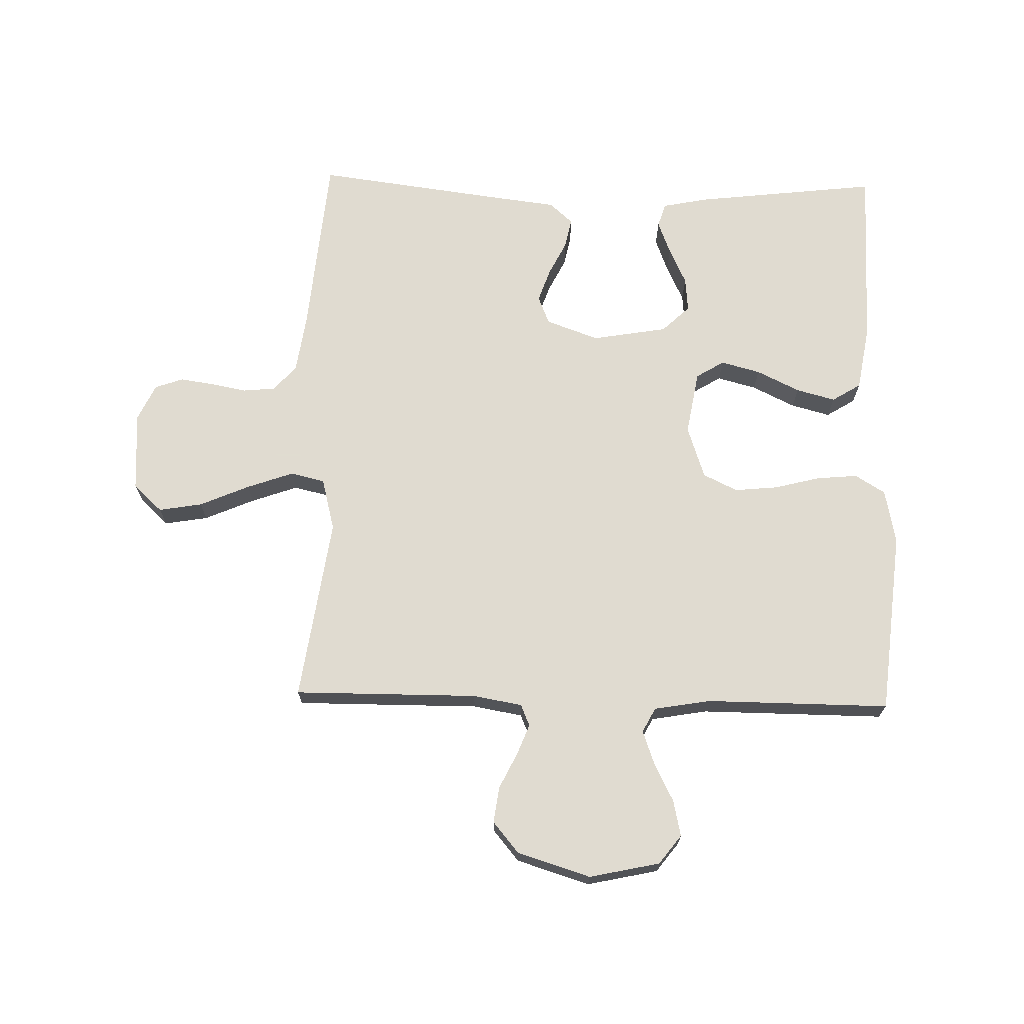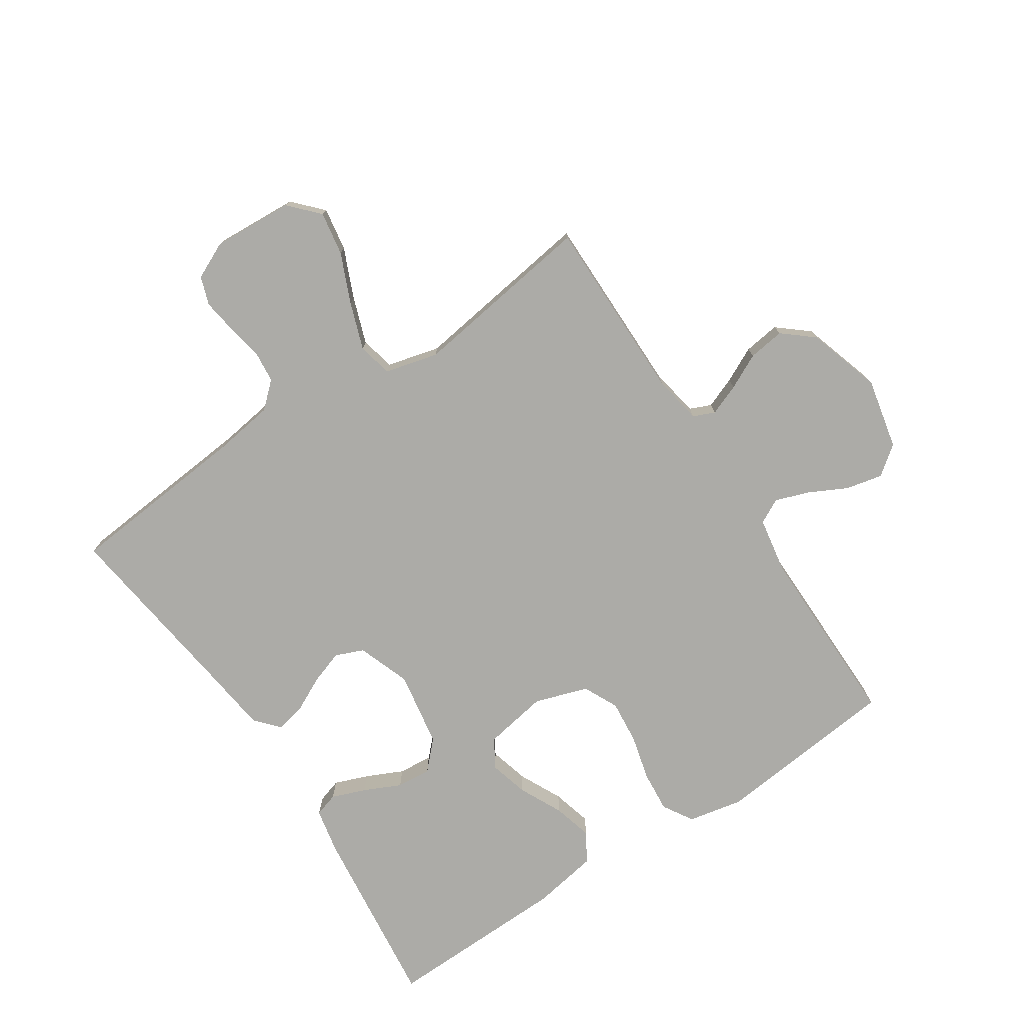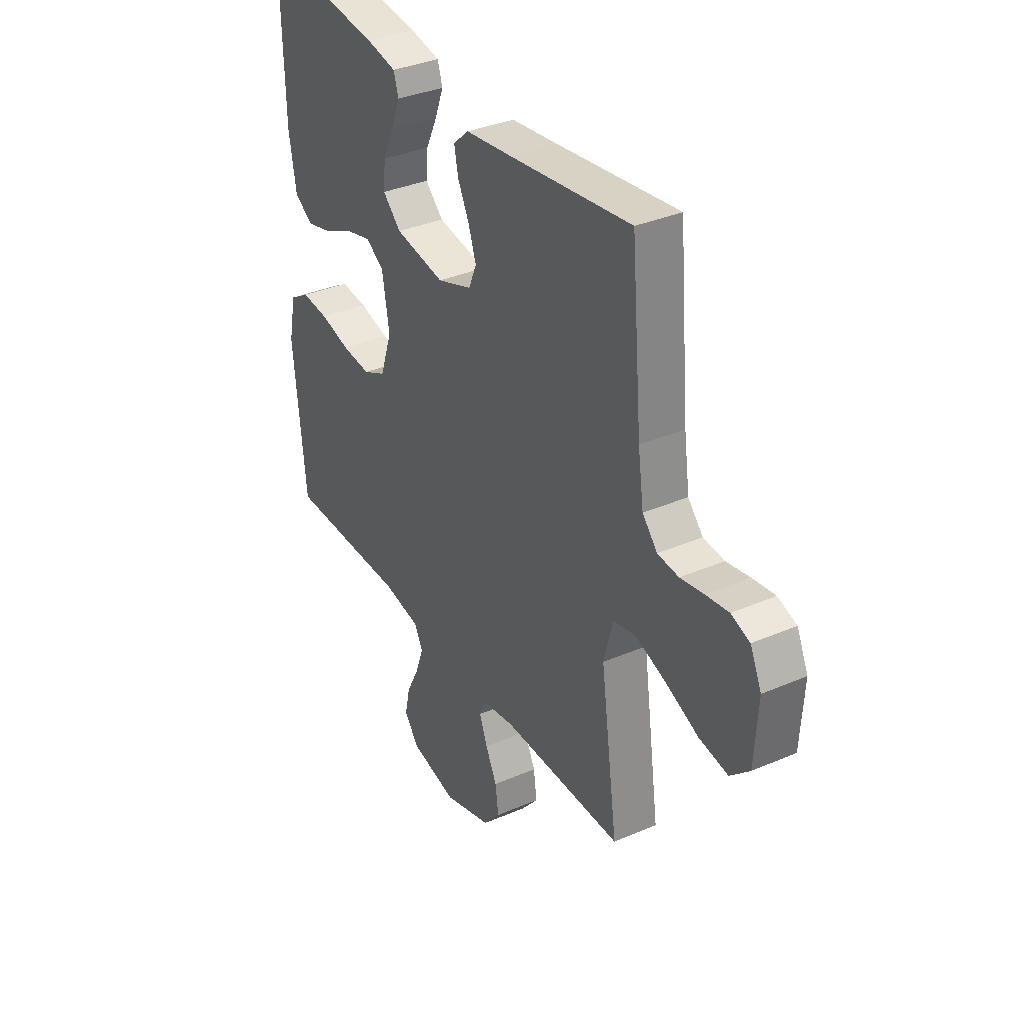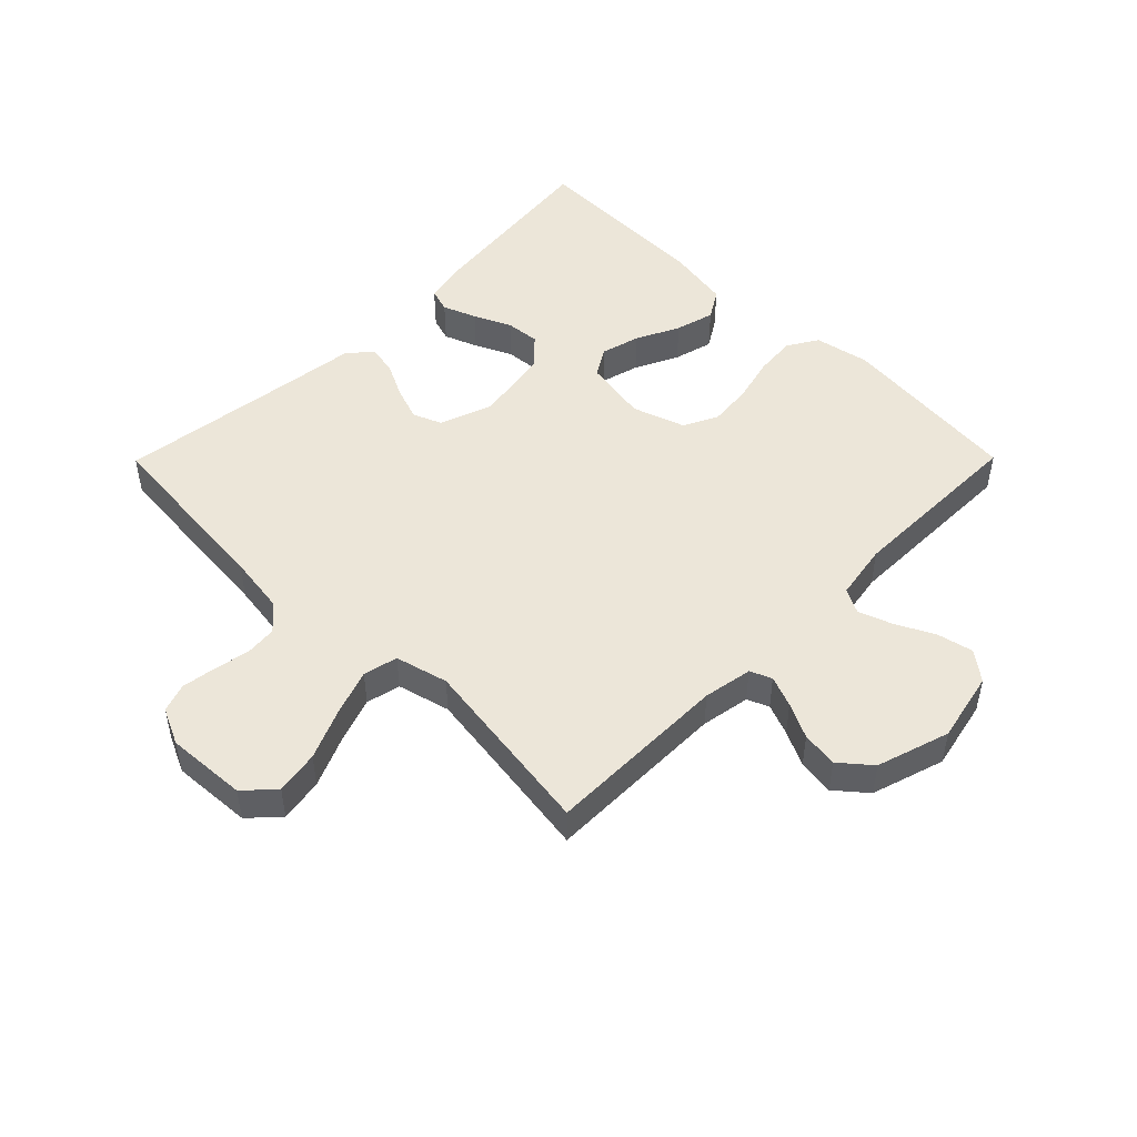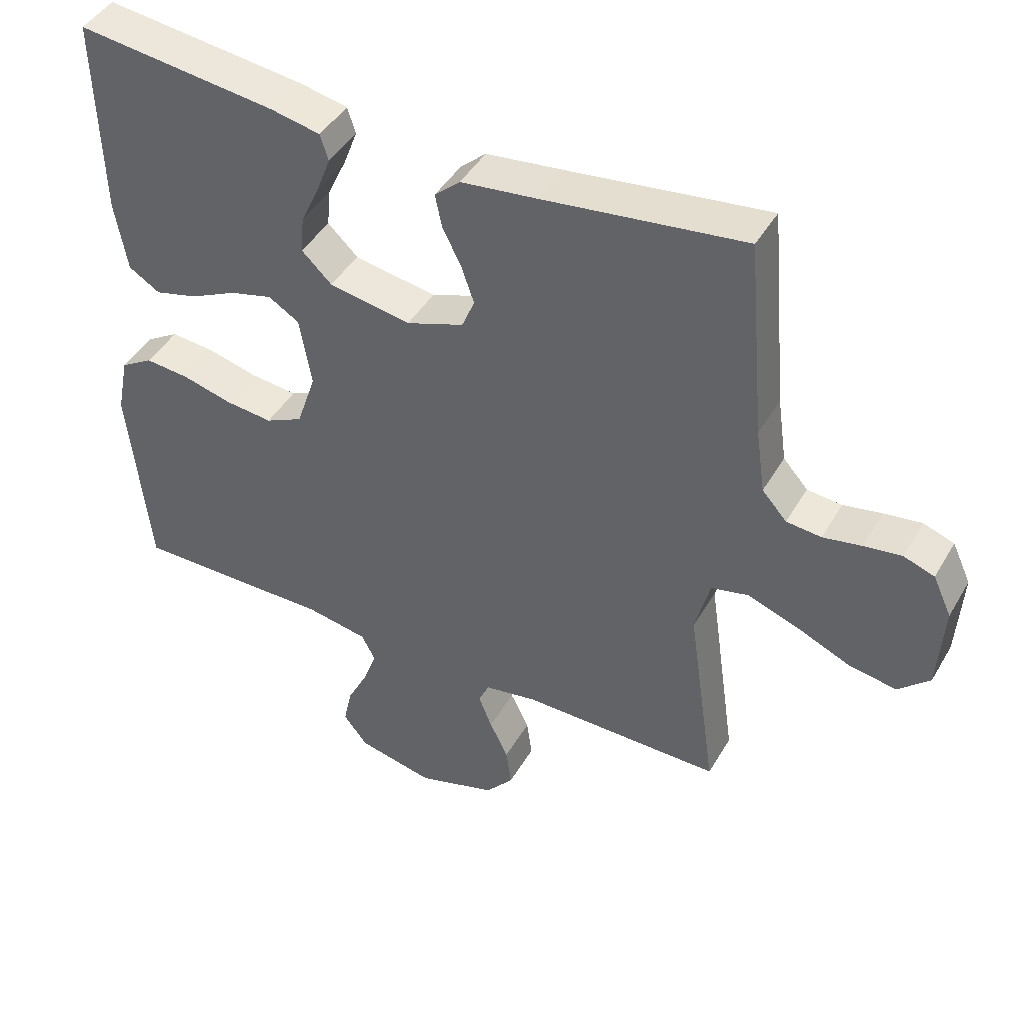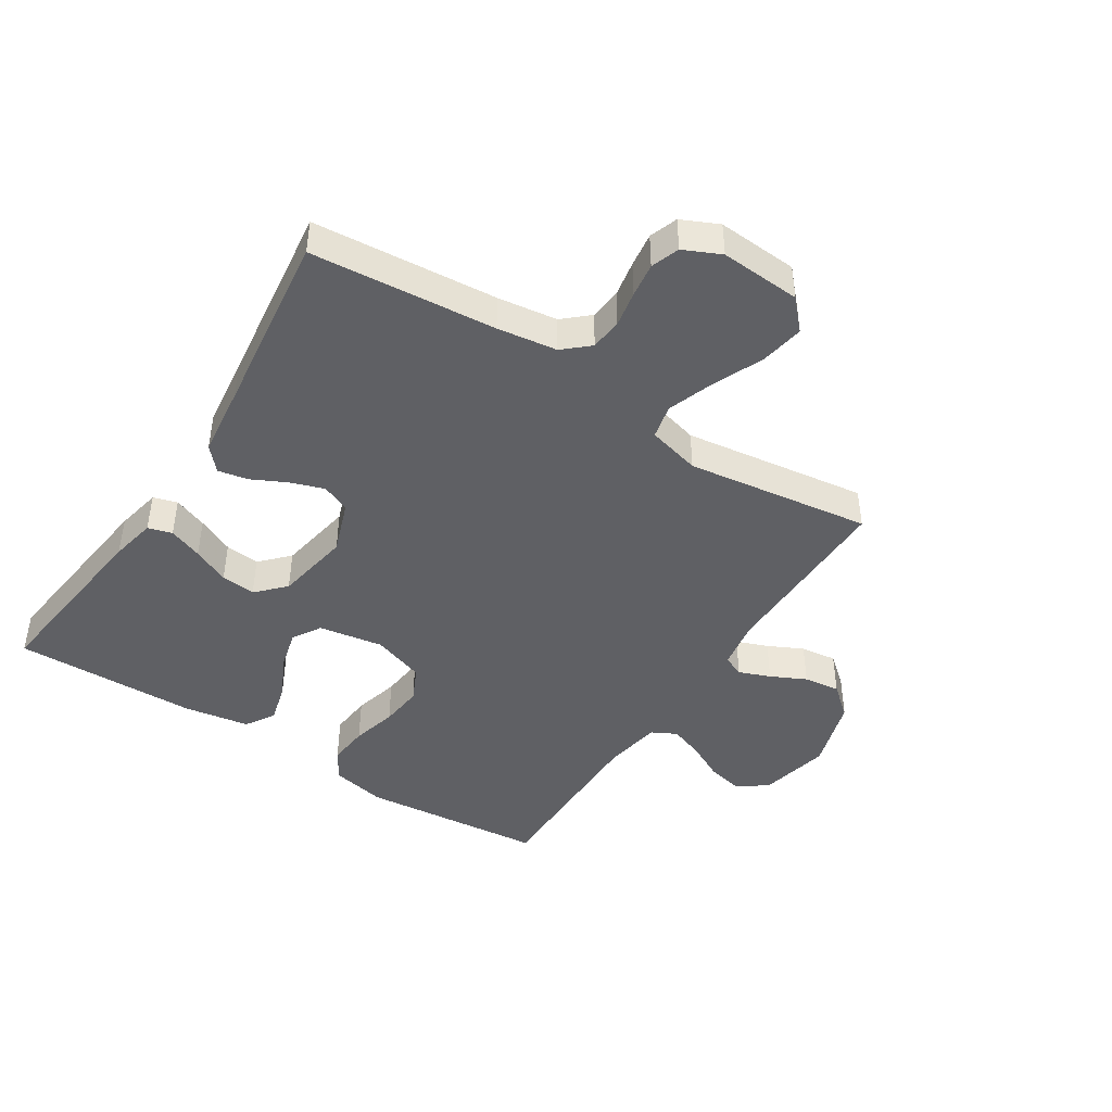
<metadata>
{"format":"obj","ext":"obj","renderer":"f3d","projection":"perspective","resolution":1024,"background":"white","views":[{"elev":69.8,"azim":-178.6,"up":"+Y"},{"elev":-76.3,"azim":123.5,"up":"+Y"},{"elev":35.2,"azim":60.1,"up":"+Z"},{"elev":48.9,"azim":134.7,"up":"+Y"},{"elev":44.2,"azim":28.4,"up":"+Z"},{"elev":-44.2,"azim":57.1,"up":"+Y"}]}
</metadata>
<code>
v -0.5 0.07 -0.5
v -0.53 0.07 -0.2
v -0.512 0.07 -0.111
v -0.463 0.07 -0.081
v -0.396 0.07 -0.087
v -0.322 0.07 -0.106
v -0.251 0.07 -0.113
v -0.195 0.07 -0.086
v -0.166 0.07 0
v -0.184 0.07 0.105
v -0.23 0.07 0.133
v -0.294 0.07 0.116
v -0.364 0.07 0.082
v -0.428 0.07 0.065
v -0.475 0.07 0.094
v -0.493 0.07 0.2
v -0.5 0.07 0.5
v -0.2 0.07 0.465
v -0.126 0.07 0.45
v -0.114 0.07 0.411
v -0.135 0.07 0.356
v -0.163 0.07 0.296
v -0.168 0.07 0.24
v -0.123 0.07 0.197
v 0 0.07 0.176
v 0.086 0.07 0.207
v 0.105 0.07 0.253
v 0.086 0.07 0.308
v 0.058 0.07 0.364
v 0.048 0.07 0.413
v 0.086 0.07 0.447
v 0.2 0.07 0.461
v 0.5 0.07 0.5
v 0.527 0.07 0.2
v 0.541 0.07 0.103
v 0.578 0.07 0.062
v 0.63 0.07 0.057
v 0.688 0.07 0.068
v 0.744 0.07 0.076
v 0.79 0.07 0.06
v 0.818 0.07 0
v 0.81 0.07 -0.131
v 0.763 0.07 -0.175
v 0.692 0.07 -0.163
v 0.611 0.07 -0.128
v 0.535 0.07 -0.101
v 0.479 0.07 -0.114
v 0.457 0.07 -0.2
v 0.5 0.07 -0.5
v 0.2 0.07 -0.499
v 0.12 0.07 -0.513
v 0.105 0.07 -0.548
v 0.125 0.07 -0.599
v 0.153 0.07 -0.656
v 0.161 0.07 -0.715
v 0.119 0.07 -0.765
v 0 0.07 -0.802
v -0.115 0.07 -0.777
v -0.151 0.07 -0.73
v -0.138 0.07 -0.671
v -0.107 0.07 -0.61
v -0.087 0.07 -0.554
v -0.108 0.07 -0.514
v -0.2 0.07 -0.498
v -0.5 0 -0.5
v -0.53 0 -0.2
v -0.512 0 -0.111
v -0.463 0 -0.081
v -0.396 0 -0.087
v -0.322 0 -0.106
v -0.251 0 -0.113
v -0.195 0 -0.086
v -0.166 0 0
v -0.184 0 0.105
v -0.23 0 0.133
v -0.294 0 0.116
v -0.364 0 0.082
v -0.428 0 0.065
v -0.475 0 0.094
v -0.493 0 0.2
v -0.5 0 0.5
v -0.2 0 0.465
v -0.126 0 0.45
v -0.114 0 0.411
v -0.135 0 0.356
v -0.163 0 0.296
v -0.168 0 0.24
v -0.123 0 0.197
v 0 0 0.176
v 0.086 0 0.207
v 0.105 0 0.253
v 0.086 0 0.308
v 0.058 0 0.364
v 0.048 0 0.413
v 0.086 0 0.447
v 0.2 0 0.461
v 0.5 0 0.5
v 0.527 0 0.2
v 0.541 0 0.103
v 0.578 0 0.062
v 0.63 0 0.057
v 0.688 0 0.068
v 0.744 0 0.076
v 0.79 0 0.06
v 0.818 0 0
v 0.81 0 -0.131
v 0.763 0 -0.175
v 0.692 0 -0.163
v 0.611 0 -0.128
v 0.535 0 -0.101
v 0.479 0 -0.114
v 0.457 0 -0.2
v 0.5 0 -0.5
v 0.2 0 -0.499
v 0.12 0 -0.513
v 0.105 0 -0.548
v 0.125 0 -0.599
v 0.153 0 -0.656
v 0.161 0 -0.715
v 0.119 0 -0.765
v 0 0 -0.802
v -0.115 0 -0.777
v -0.151 0 -0.73
v -0.138 0 -0.671
v -0.107 0 -0.61
v -0.087 0 -0.554
v -0.108 0 -0.514
v -0.2 0 -0.498
f 58 59 60 61
f 58 61 62
f 57 58 62
f 56 57 62
f 53 54 55 56
f 52 53 56 62
f 51 52 62 63
f 48 49 50
f 47 48 50 51
f 42 43 44 45
f 42 45 46
f 41 42 46
f 40 41 46 47
f 37 38 39 40
f 32 33 34
f 32 34 35
f 31 32 35 36
f 28 29 30 31
f 27 28 31 36
f 19 20 21 22
f 17 18 19 22
f 17 22 23
f 16 17 23 24
f 12 13 14 15
f 11 12 15 16
f 3 4 5 6
f 3 6 7
f 64 1 2 3
f 64 3 7
f 47 51 63 64
f 47 64 7 8
f 37 40 47 8
f 36 37 8 9
f 26 27 36
f 25 26 36 9
f 11 16 24 25
f 10 11 25
f 9 10 25
f 125 124 123 122
f 126 125 122
f 126 122 121
f 126 121 120
f 120 119 118 117
f 126 120 117 116
f 127 126 116 115
f 114 113 112
f 115 114 112 111
f 109 108 107 106
f 110 109 106
f 110 106 105
f 111 110 105 104
f 104 103 102 101
f 98 97 96
f 99 98 96
f 100 99 96 95
f 95 94 93 92
f 100 95 92 91
f 86 85 84 83
f 86 83 82 81
f 87 86 81
f 88 87 81 80
f 79 78 77 76
f 80 79 76 75
f 70 69 68 67
f 71 70 67
f 67 66 65 128
f 71 67 128
f 128 127 115 111
f 72 71 128 111
f 72 111 104 101
f 73 72 101 100
f 100 91 90
f 73 100 90 89
f 89 88 80 75
f 89 75 74
f 89 74 73
f 1 65 66 2
f 2 66 67 3
f 3 67 68 4
f 4 68 69 5
f 5 69 70 6
f 6 70 71 7
f 7 71 72 8
f 8 72 73 9
f 9 73 74 10
f 10 74 75 11
f 11 75 76 12
f 12 76 77 13
f 13 77 78 14
f 14 78 79 15
f 15 79 80 16
f 16 80 81 17
f 17 81 82 18
f 18 82 83 19
f 19 83 84 20
f 20 84 85 21
f 21 85 86 22
f 22 86 87 23
f 23 87 88 24
f 24 88 89 25
f 25 89 90 26
f 26 90 91 27
f 27 91 92 28
f 28 92 93 29
f 29 93 94 30
f 30 94 95 31
f 31 95 96 32
f 32 96 97 33
f 33 97 98 34
f 34 98 99 35
f 35 99 100 36
f 36 100 101 37
f 37 101 102 38
f 38 102 103 39
f 39 103 104 40
f 40 104 105 41
f 41 105 106 42
f 42 106 107 43
f 43 107 108 44
f 44 108 109 45
f 45 109 110 46
f 46 110 111 47
f 47 111 112 48
f 48 112 113 49
f 49 113 114 50
f 50 114 115 51
f 51 115 116 52
f 52 116 117 53
f 53 117 118 54
f 54 118 119 55
f 55 119 120 56
f 56 120 121 57
f 57 121 122 58
f 58 122 123 59
f 59 123 124 60
f 60 124 125 61
f 61 125 126 62
f 62 126 127 63
f 63 127 128 64
f 64 128 65 1

</code>
